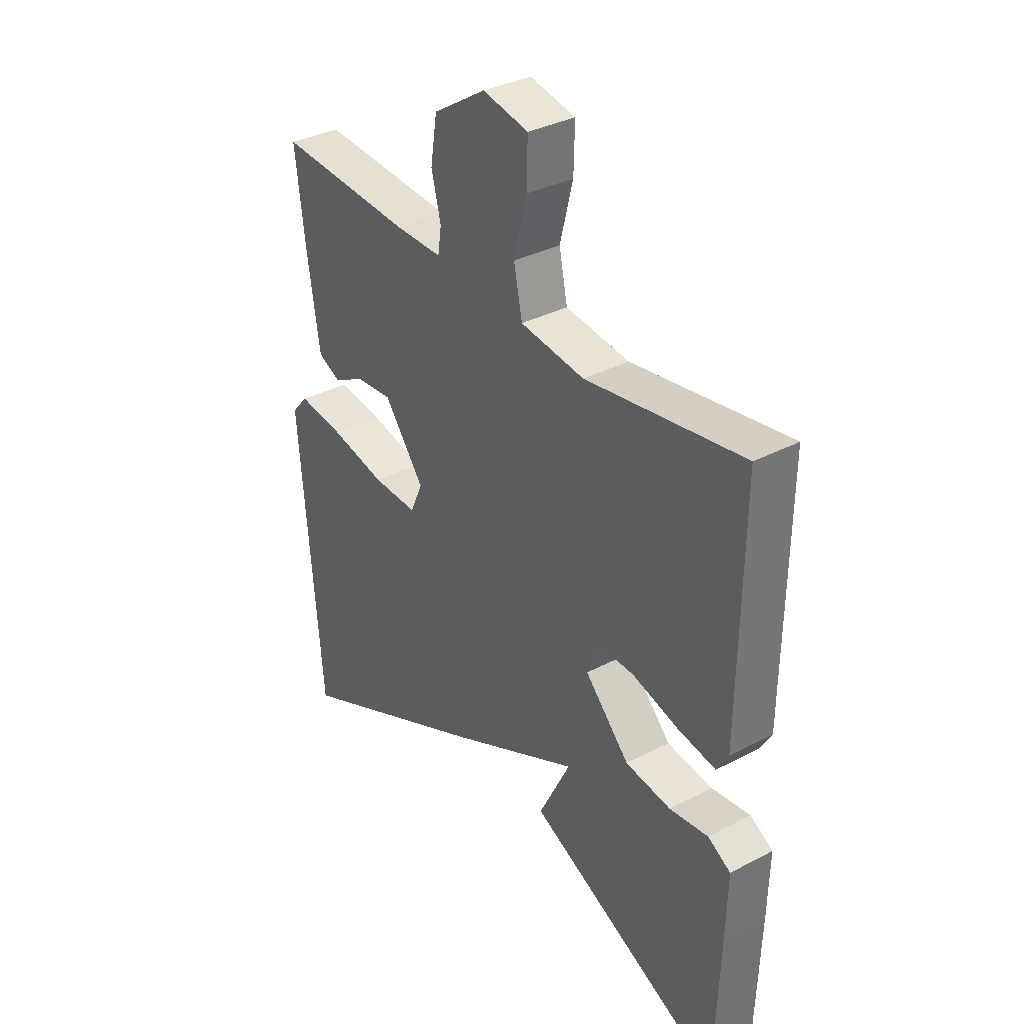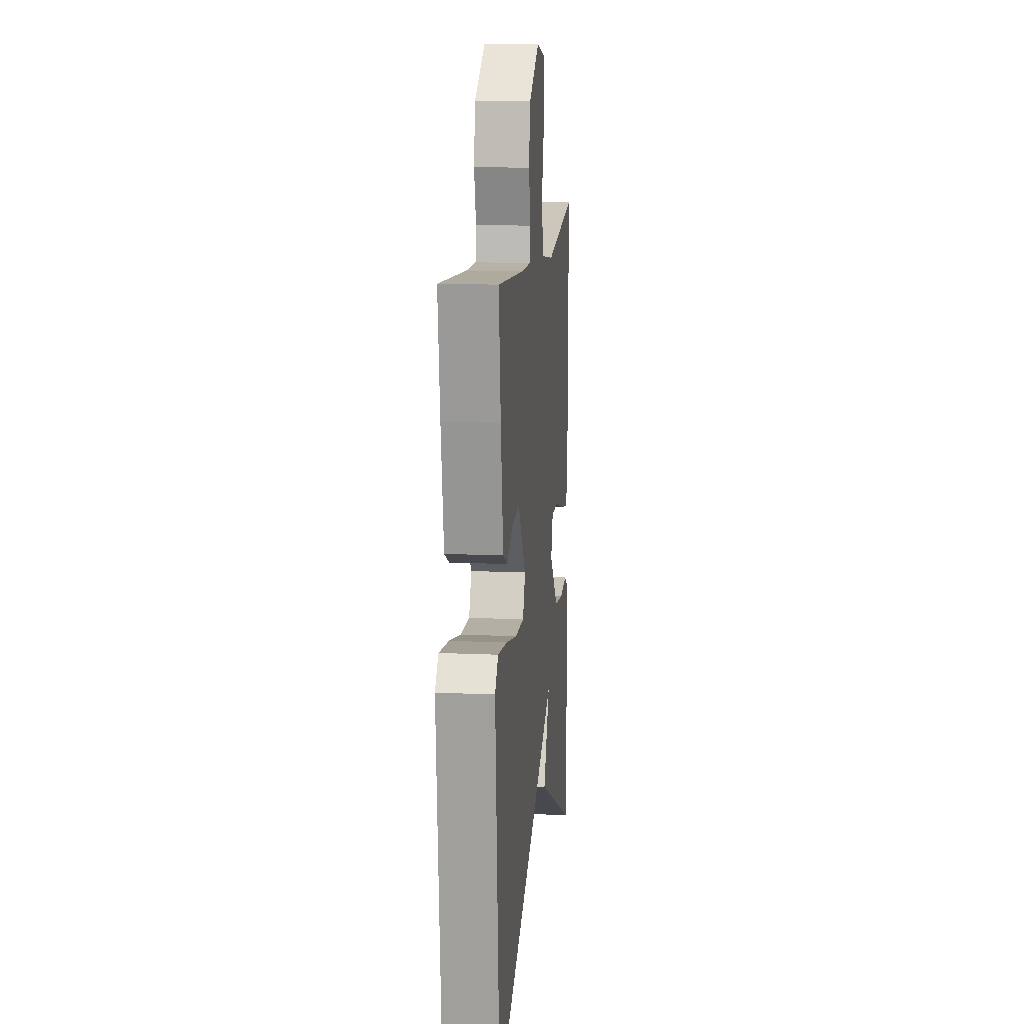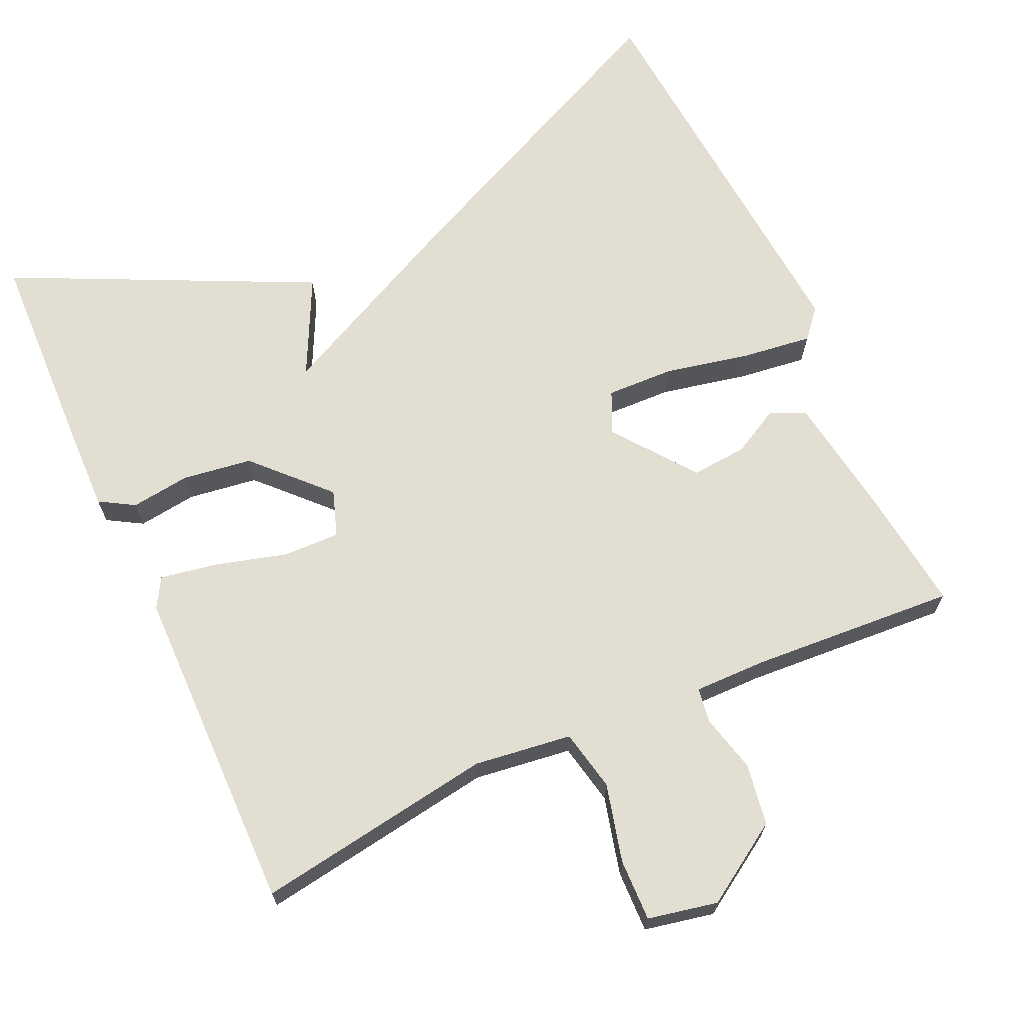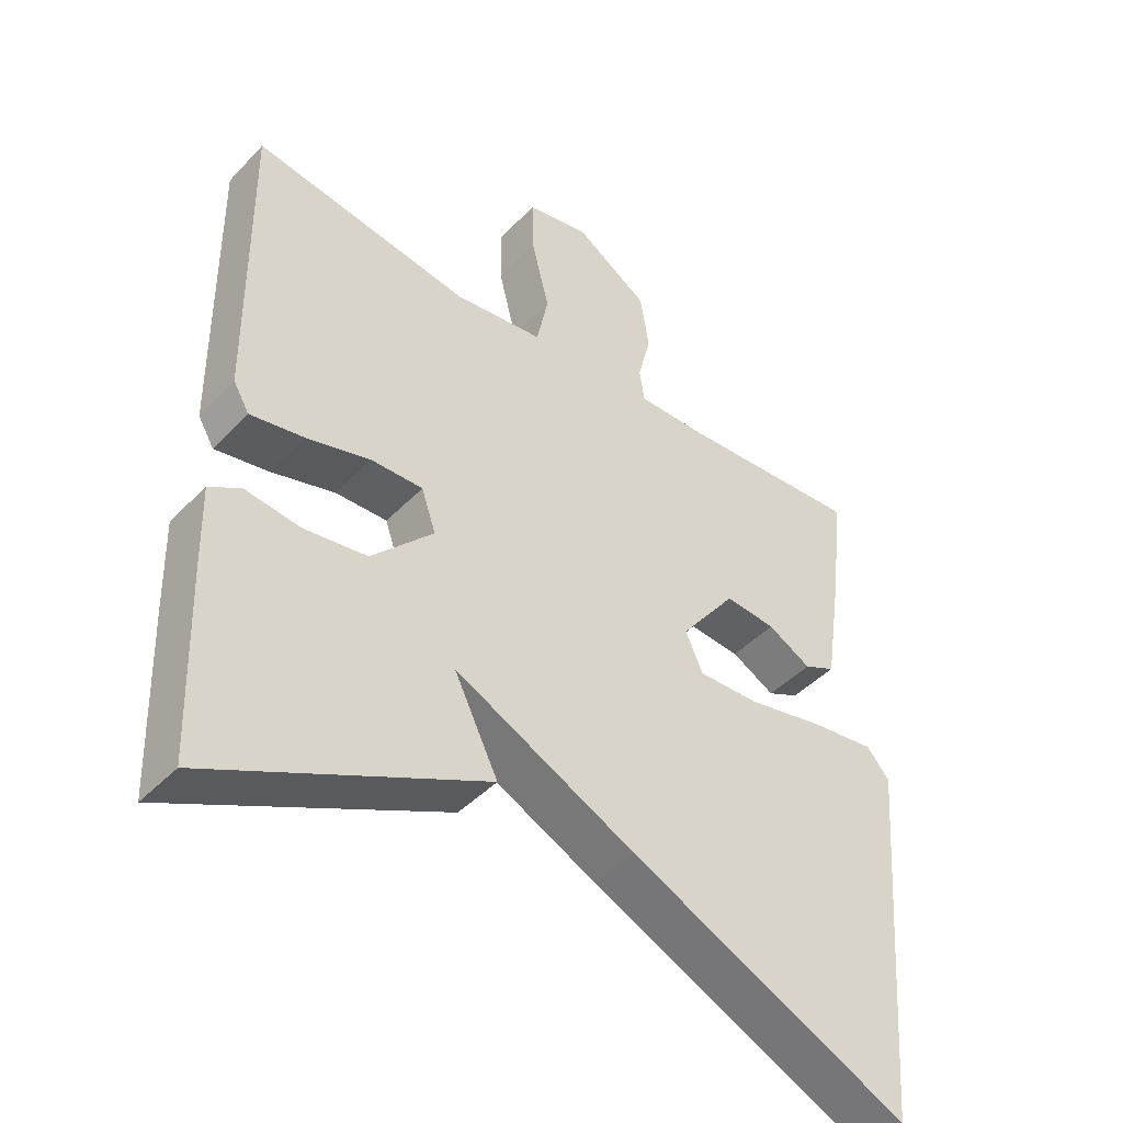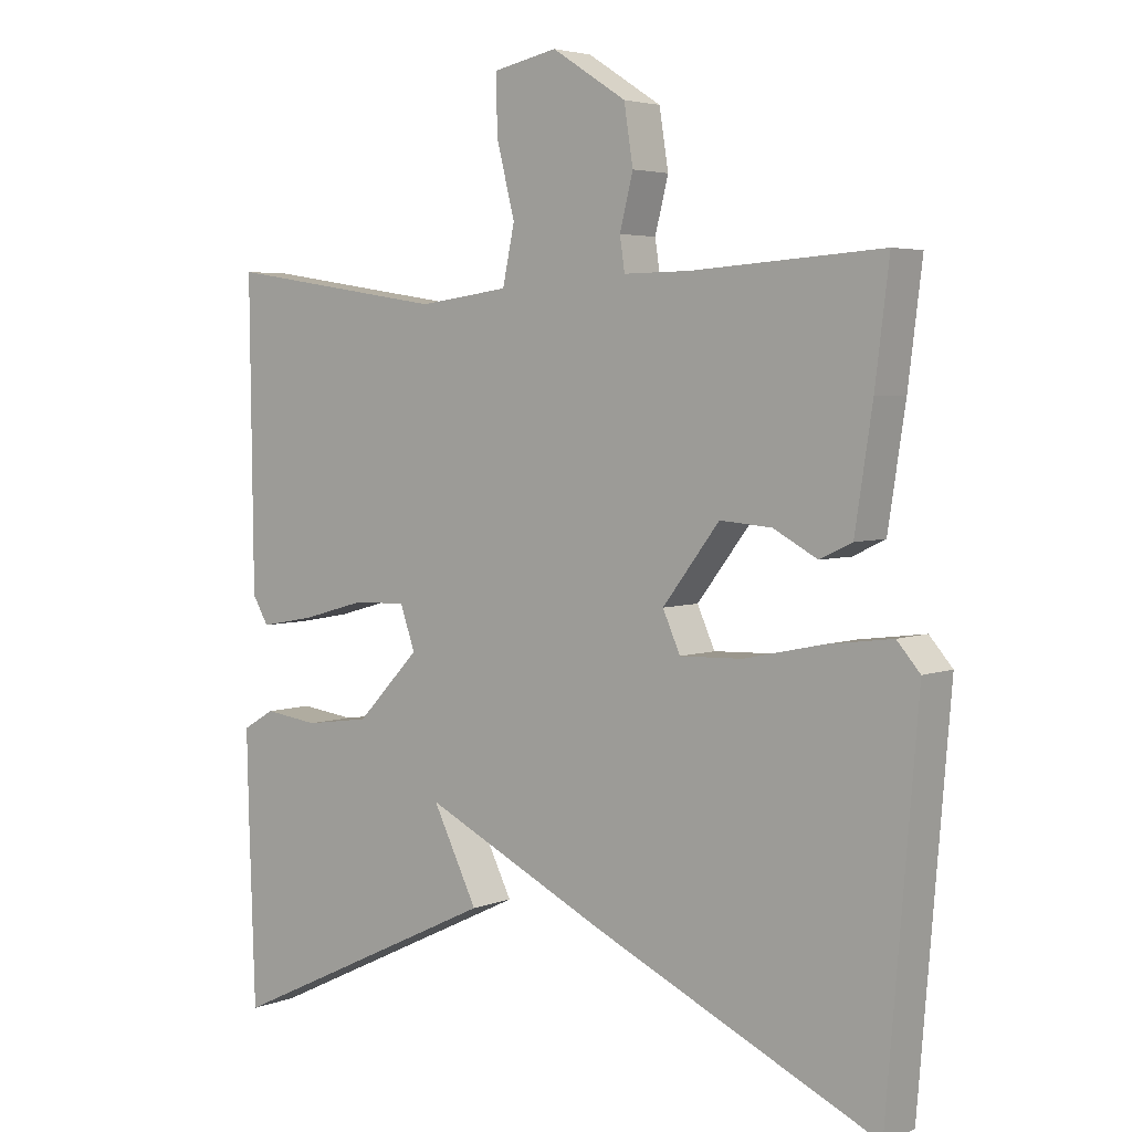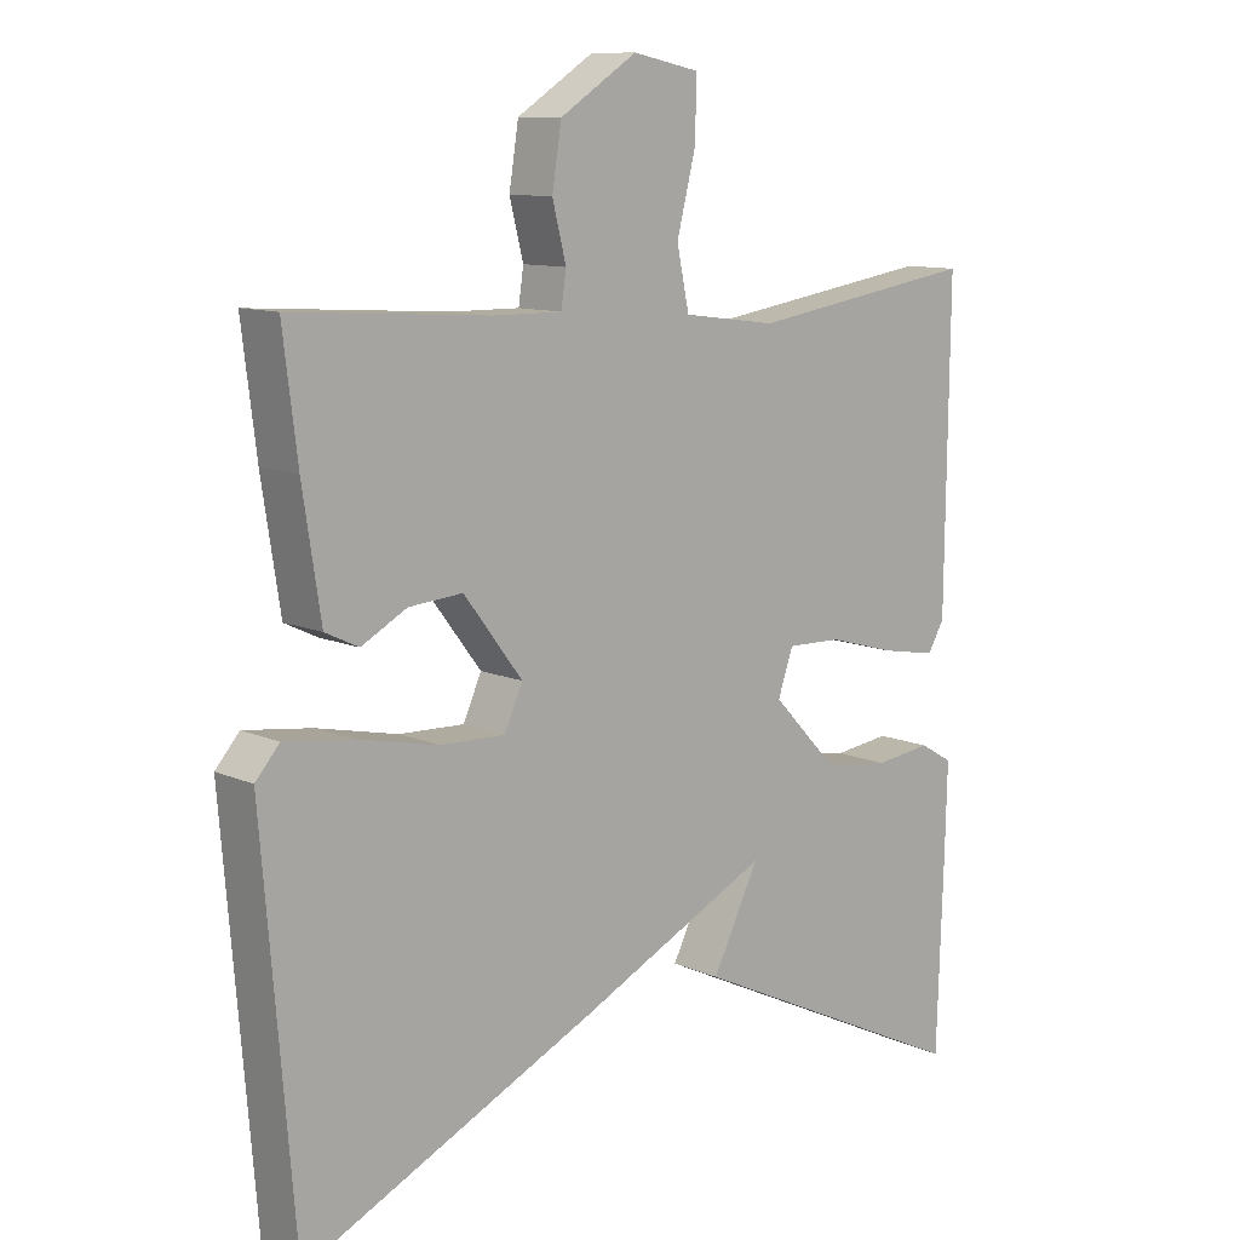
<metadata>
{"format":"obj","ext":"obj","renderer":"f3d","projection":"perspective","resolution":1024,"background":"white","views":[{"elev":34.6,"azim":-125.2,"up":"+Z"},{"elev":12.9,"azim":95.9,"up":"+Z"},{"elev":67.9,"azim":-24.5,"up":"+Y"},{"elev":-44.1,"azim":-40.0,"up":"+Z"},{"elev":4.1,"azim":38.7,"up":"+Z"},{"elev":10.7,"azim":137.5,"up":"+Z"}]}
</metadata>
<code>
v 0.5 0.07 0.5
v 0.48 0.07 0.338
v 0.455 0.07 0.175
v 0.409 0.07 0.153
v 0.346 0.07 0.187
v 0.272 0.07 0.193
v 0.191 0.07 0.087
v 0.216 0.07 0.031
v 0.306 0.07 0.034
v 0.418 0.07 0.058
v 0.511 0.07 0.07
v 0.544 0.07 0.032
v 0.5 0.07 -0.5
v 0.095 0.07 -0.311
v -0.169 0.07 -0.182
v -0.105 0.07 -0.311
v -0.5 0.07 -0.5
v -0.509 0.07 -0.237
v -0.512 0.07 -0.116
v -0.466 0.07 -0.089
v -0.388 0.07 -0.099
v -0.296 0.07 -0.086
v -0.206 0.07 0.008
v -0.227 0.07 0.069
v -0.302 0.07 0.067
v -0.395 0.07 0.041
v -0.472 0.07 0.027
v -0.495 0.07 0.066
v -0.5 0.07 0.5
v -0.184 0.07 0.451
v -0.055 0.07 0.468
v -0.038 0.07 0.549
v -0.064 0.07 0.652
v -0.066 0.07 0.734
v 0.026 0.07 0.753
v 0.132 0.07 0.685
v 0.145 0.07 0.603
v 0.126 0.07 0.528
v 0.133 0.07 0.481
v 0.228 0.07 0.482
v 0.5 0 0.5
v 0.48 0 0.338
v 0.455 0 0.175
v 0.409 0 0.153
v 0.346 0 0.187
v 0.272 0 0.193
v 0.191 0 0.087
v 0.216 0 0.031
v 0.306 0 0.034
v 0.418 0 0.058
v 0.511 0 0.07
v 0.544 0 0.032
v 0.5 0 -0.5
v 0.095 0 -0.311
v -0.169 0 -0.182
v -0.105 0 -0.311
v -0.5 0 -0.5
v -0.509 0 -0.237
v -0.512 0 -0.116
v -0.466 0 -0.089
v -0.388 0 -0.099
v -0.296 0 -0.086
v -0.206 0 0.008
v -0.227 0 0.069
v -0.302 0 0.067
v -0.395 0 0.041
v -0.472 0 0.027
v -0.495 0 0.066
v -0.5 0 0.5
v -0.184 0 0.451
v -0.055 0 0.468
v -0.038 0 0.549
v -0.064 0 0.652
v -0.066 0 0.734
v 0.026 0 0.753
v 0.132 0 0.685
v 0.145 0 0.603
v 0.126 0 0.528
v 0.133 0 0.481
v 0.228 0 0.482
f 36 37 38
f 35 36 38
f 34 35 38
f 33 34 38
f 32 33 38
f 31 32 38 39
f 30 31 39 40
f 28 29 30
f 27 28 30
f 26 27 30
f 25 26 30
f 40 1 2
f 30 40 2
f 25 30 2
f 24 25 2
f 19 20 21
f 18 19 21
f 17 18 21
f 16 17 21
f 15 16 21
f 15 21 22
f 13 14 15
f 12 13 15
f 11 12 15
f 10 11 15
f 9 10 15
f 15 22 23
f 9 15 23
f 8 9 23
f 2 3 4 5
f 2 5 6
f 24 2 6
f 7 8 23 24
f 6 7 24
f 78 77 76
f 78 76 75
f 78 75 74
f 78 74 73
f 78 73 72
f 79 78 72 71
f 80 79 71 70
f 70 69 68
f 70 68 67
f 70 67 66
f 70 66 65
f 42 41 80
f 42 80 70
f 42 70 65
f 42 65 64
f 61 60 59
f 61 59 58
f 61 58 57
f 61 57 56
f 61 56 55
f 62 61 55
f 55 54 53
f 55 53 52
f 55 52 51
f 55 51 50
f 55 50 49
f 63 62 55
f 63 55 49
f 63 49 48
f 45 44 43 42
f 46 45 42
f 46 42 64
f 64 63 48 47
f 64 47 46
f 1 41 42 2
f 2 42 43 3
f 3 43 44 4
f 4 44 45 5
f 5 45 46 6
f 6 46 47 7
f 7 47 48 8
f 8 48 49 9
f 9 49 50 10
f 10 50 51 11
f 11 51 52 12
f 12 52 53 13
f 13 53 54 14
f 14 54 55 15
f 15 55 56 16
f 16 56 57 17
f 17 57 58 18
f 18 58 59 19
f 19 59 60 20
f 20 60 61 21
f 21 61 62 22
f 22 62 63 23
f 23 63 64 24
f 24 64 65 25
f 25 65 66 26
f 26 66 67 27
f 27 67 68 28
f 28 68 69 29
f 29 69 70 30
f 30 70 71 31
f 31 71 72 32
f 32 72 73 33
f 33 73 74 34
f 34 74 75 35
f 35 75 76 36
f 36 76 77 37
f 37 77 78 38
f 38 78 79 39
f 39 79 80 40
f 40 80 41 1

</code>
